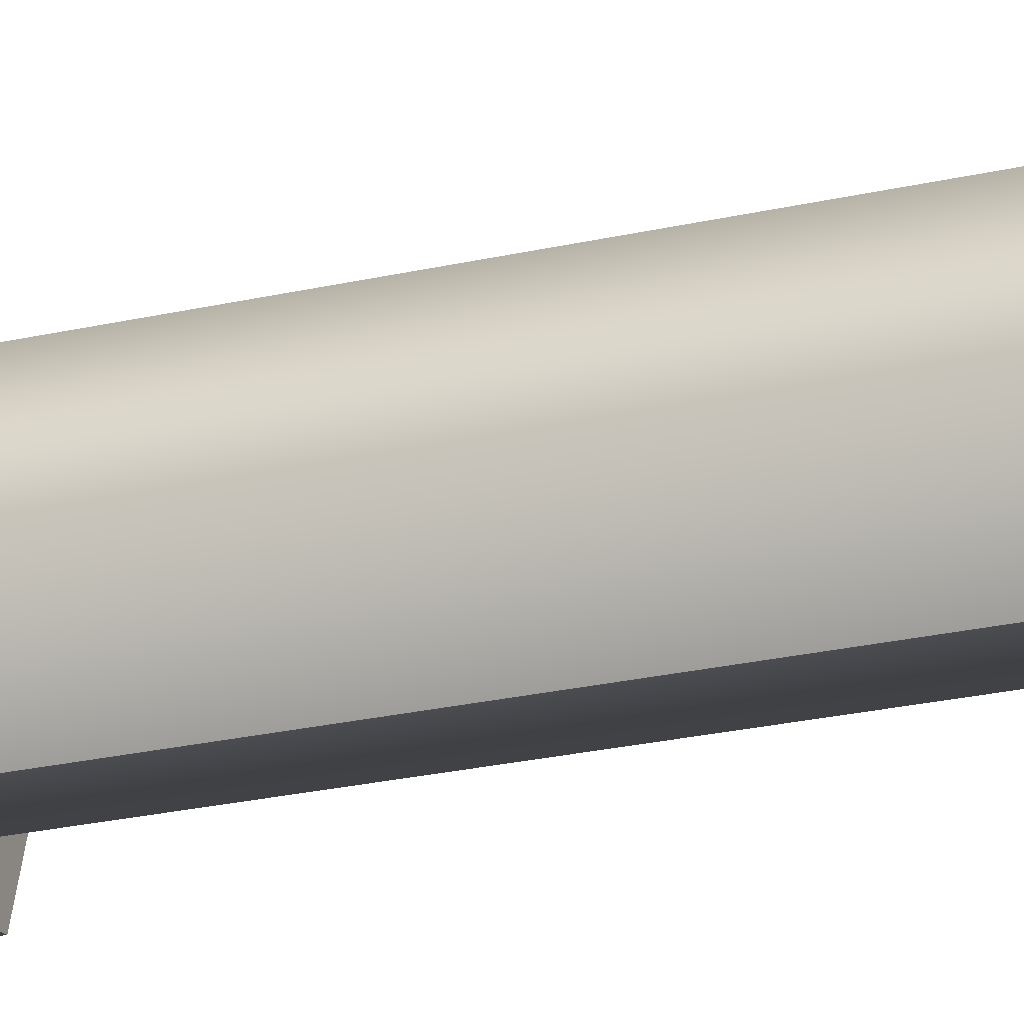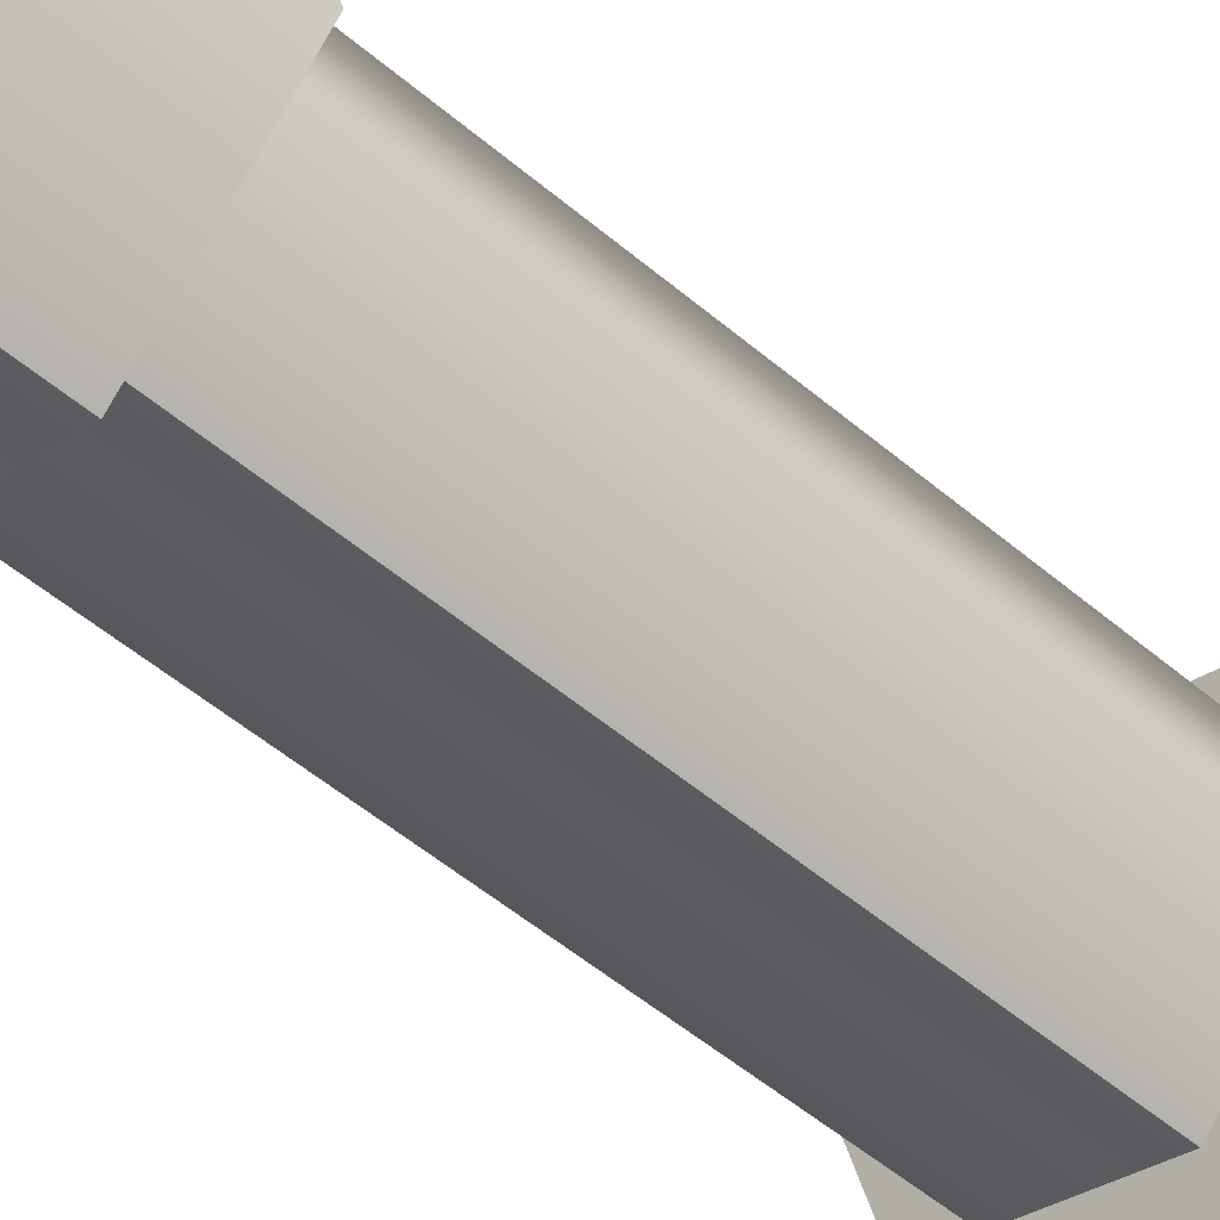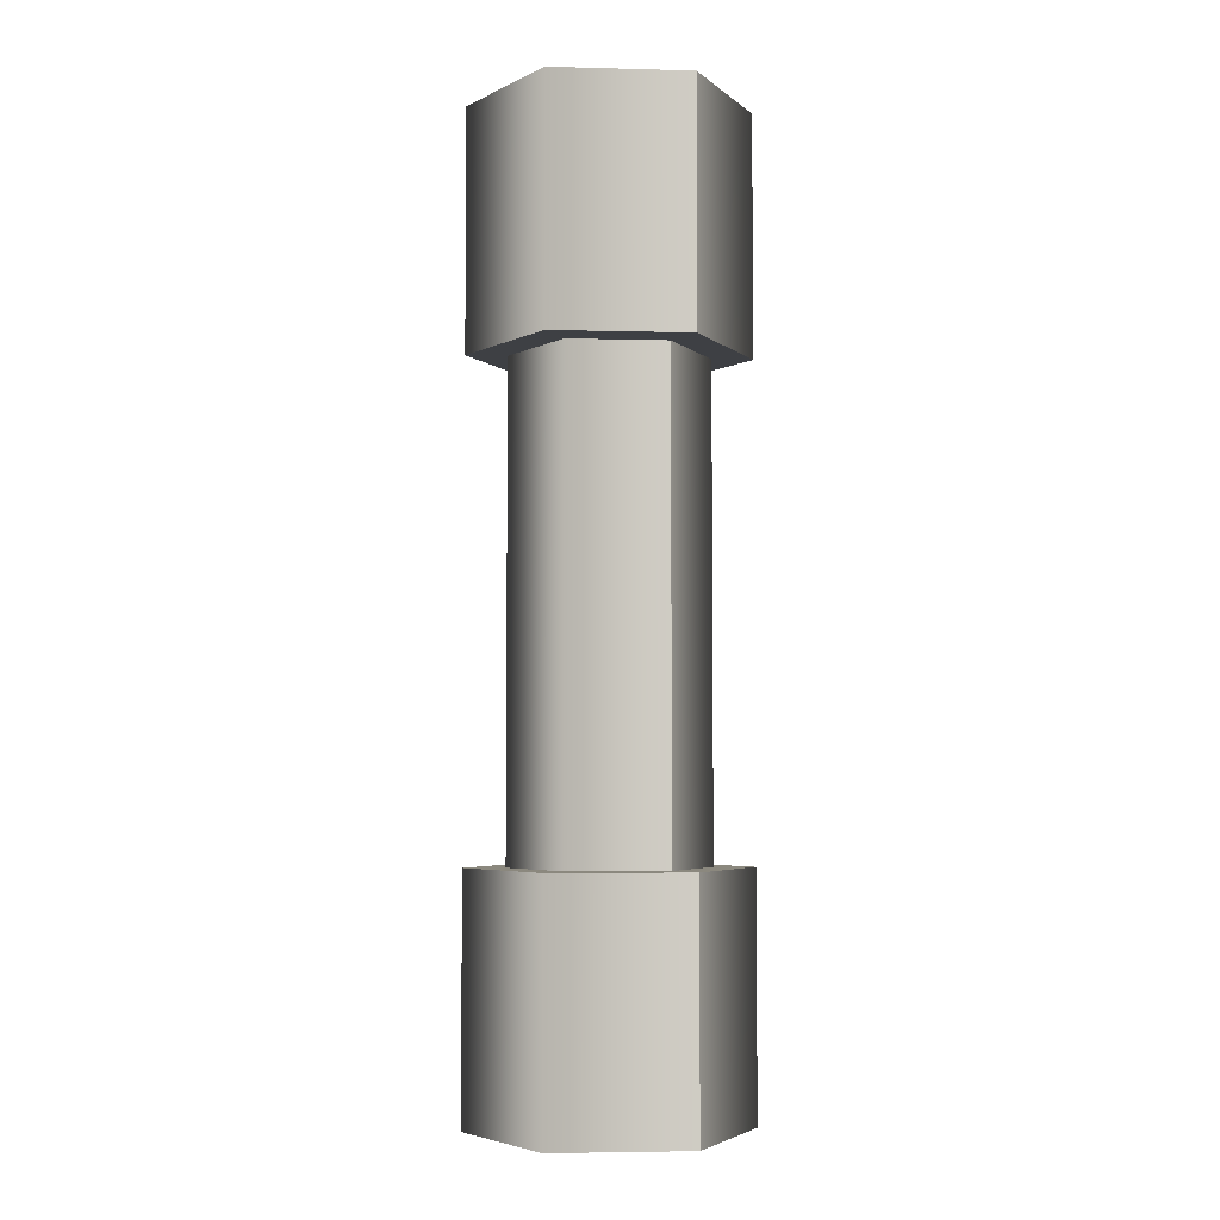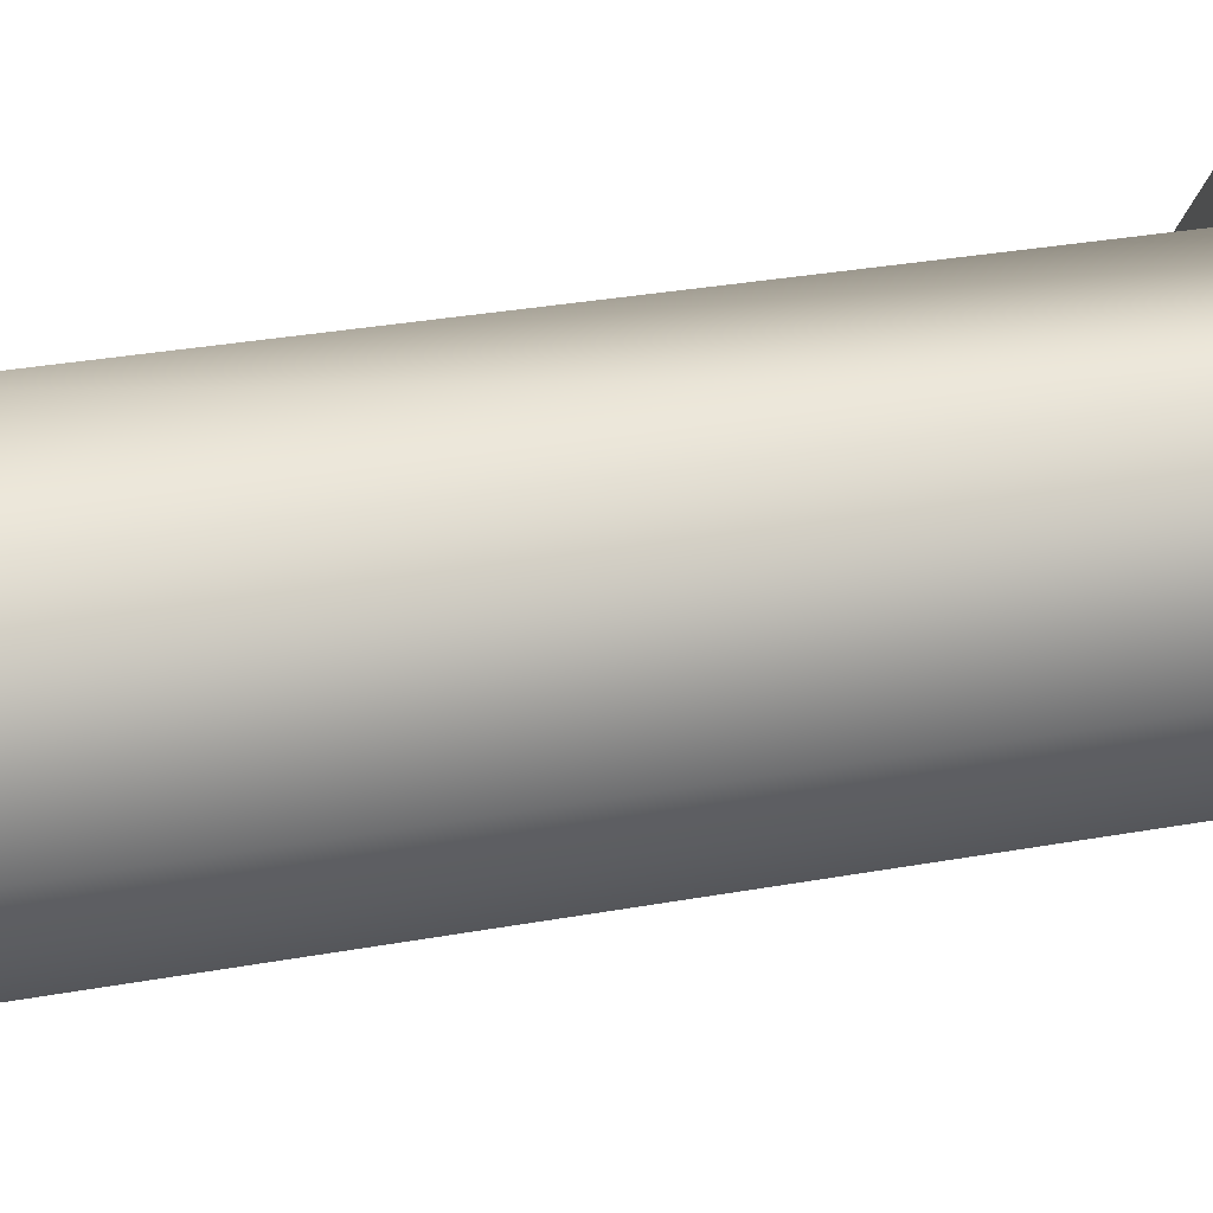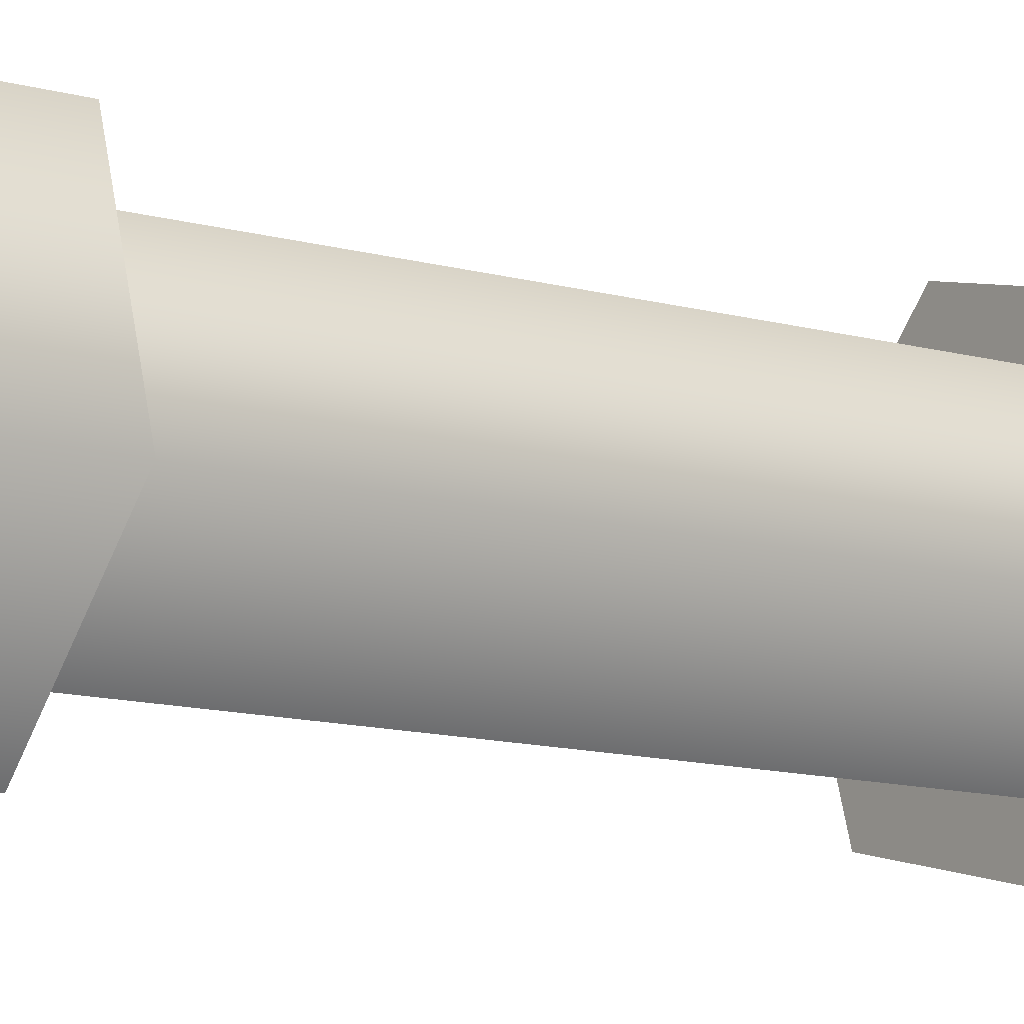
<metadata>
{"format":"obj","ext":"obj","renderer":"f3d","projection":"perspective","resolution":1024,"background":"white","views":[{"elev":-28.7,"azim":-71.8,"up":"+Z"},{"elev":-46.5,"azim":-135.0,"up":"+Z"},{"elev":-4.6,"azim":162.0,"up":"+Y"},{"elev":22.3,"azim":-109.5,"up":"+Z"},{"elev":-11.2,"azim":-125.7,"up":"+Z"}]}
</metadata>
<code>
g Mesh56
v -0.9989 1.471 2.452
v -0.9515 1.471 2.463
v -0.9989 1.713 2.452
v -0.9515 1.713 2.463
v -0.9374 1.713 2.51
v -0.9374 1.471 2.51
v -0.9707 1.471 2.546
v -0.9707 1.713 2.546
v -1.018 1.471 2.534
v -1.018 1.713 2.534
v -1.032 1.713 2.488
v -1.032 1.471 2.488
v -0.9989 1.471 2.452
v -0.9989 1.713 2.452
v -1.052 1.833 2.483
v -1.005 1.713 2.433
v -1.005 1.833 2.433
v -1.052 1.713 2.483
v -1.032 1.713 2.549
v -1.032 1.833 2.549
v -0.9649 1.833 2.565
v -0.9649 1.713 2.565
v -0.9177 1.833 2.515
v -0.9177 1.713 2.515
v -0.9376 1.713 2.449
v -0.9376 1.833 2.449
v -1.005 1.833 2.433
v -1.005 1.713 2.433
v -0.9649 1.833 2.565
v -1.032 1.833 2.549
v -1.052 1.833 2.483
v -1.005 1.833 2.433
v -0.9177 1.833 2.515
v -0.9376 1.833 2.449
v -1.052 1.471 2.483
v -1.005 1.351 2.433
v -1.005 1.471 2.433
v -1.052 1.351 2.483
v -1.032 1.351 2.549
v -1.032 1.471 2.549
v -0.9649 1.471 2.565
v -0.9649 1.351 2.565
v -0.9177 1.471 2.515
v -0.9177 1.351 2.515
v -0.9376 1.351 2.449
v -0.9376 1.471 2.449
v -1.005 1.471 2.433
v -1.005 1.351 2.433
v -0.9177 1.351 2.515
v -0.9376 1.351 2.449
v -0.9649 1.351 2.565
v -1.005 1.351 2.433
v -1.032 1.351 2.549
v -1.052 1.351 2.483
v -0.9707 1.471 2.546
v -0.9649 1.471 2.565
v -1.018 1.471 2.534
v -0.9374 1.471 2.51
v -1.032 1.471 2.549
v -0.9177 1.471 2.515
v -1.052 1.471 2.483
v -1.032 1.471 2.488
v -0.9515 1.471 2.463
v -0.9376 1.471 2.449
v -1.005 1.471 2.433
v -0.9989 1.471 2.452
v -1.032 1.713 2.488
v -1.005 1.713 2.433
v -1.052 1.713 2.483
v -1.032 1.713 2.549
v -0.9989 1.713 2.452
v -1.018 1.713 2.534
v -0.9376 1.713 2.449
v -0.9515 1.713 2.463
v -0.9649 1.713 2.565
v -0.9707 1.713 2.546
v -0.9374 1.713 2.51
v -0.9177 1.713 2.515
g Mesh56_0
f 3 2 1
f 4 2 3
f 5 2 4
f 6 2 5
f 5 7 6
f 8 7 5
f 8 9 7
f 10 9 8
f 10 11 9
f 9 11 12
f 11 13 12
f 14 13 11
f 17 16 15
f 15 16 18
f 19 15 18
f 20 15 19
f 20 19 21
f 21 19 22
f 21 22 23
f 23 22 24
f 24 25 23
f 23 25 26
f 26 25 27
f 27 25 28
f 31 30 29
f 31 29 32
f 32 29 33
f 32 33 34
f 37 36 35
f 35 36 38
f 39 35 38
f 40 35 39
f 40 39 41
f 41 39 42
f 41 42 43
f 43 42 44
f 44 45 43
f 43 45 46
f 46 45 47
f 47 45 48
f 51 50 49
f 52 50 51
f 53 52 51
f 54 52 53
f 57 56 55
f 55 56 58
f 59 56 57
f 56 60 58
f 61 59 57
f 61 57 62
f 63 58 60
f 63 60 64
f 61 62 65
f 65 63 64
f 62 66 65
f 65 66 63
f 69 68 67
f 69 67 70
f 67 68 71
f 70 67 72
f 68 73 71
f 71 73 74
f 70 72 75
f 72 76 75
f 74 73 77
f 76 77 75
f 77 73 78
f 75 77 78

</code>
